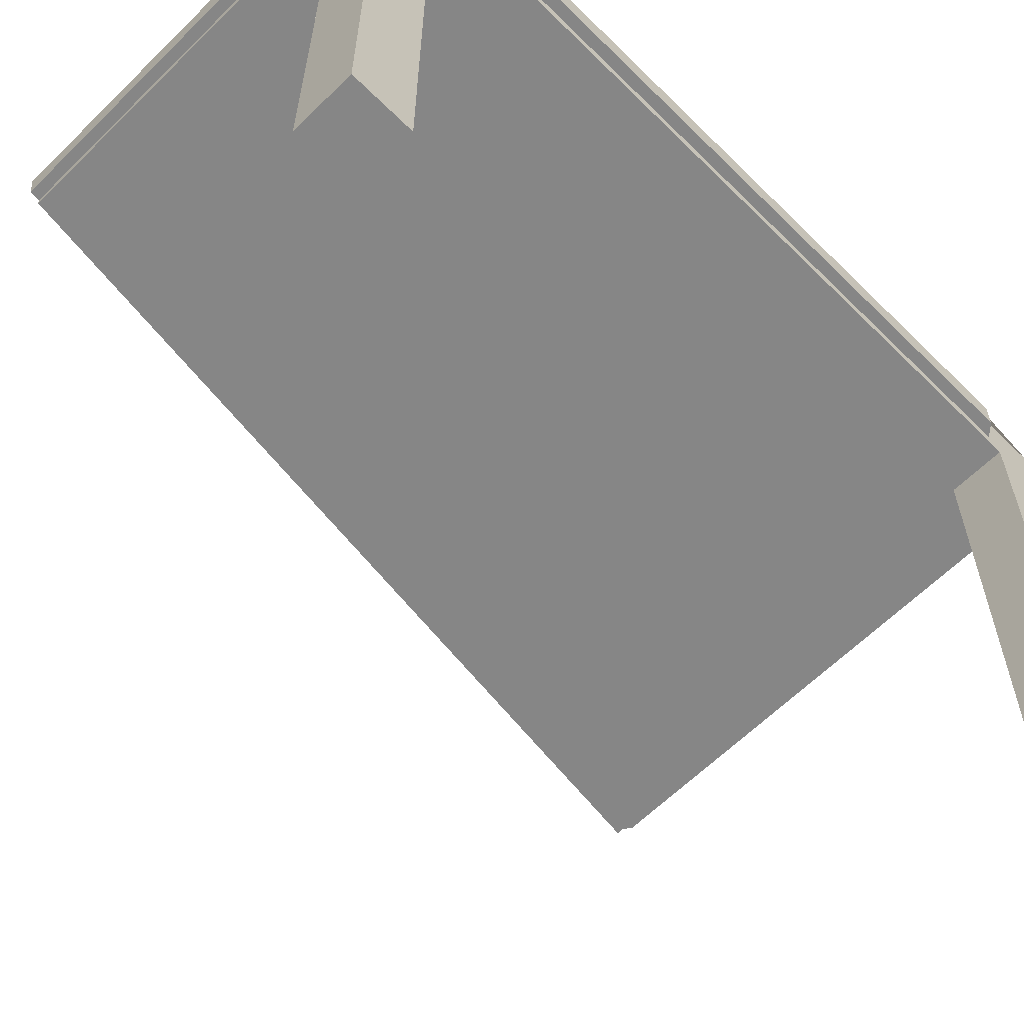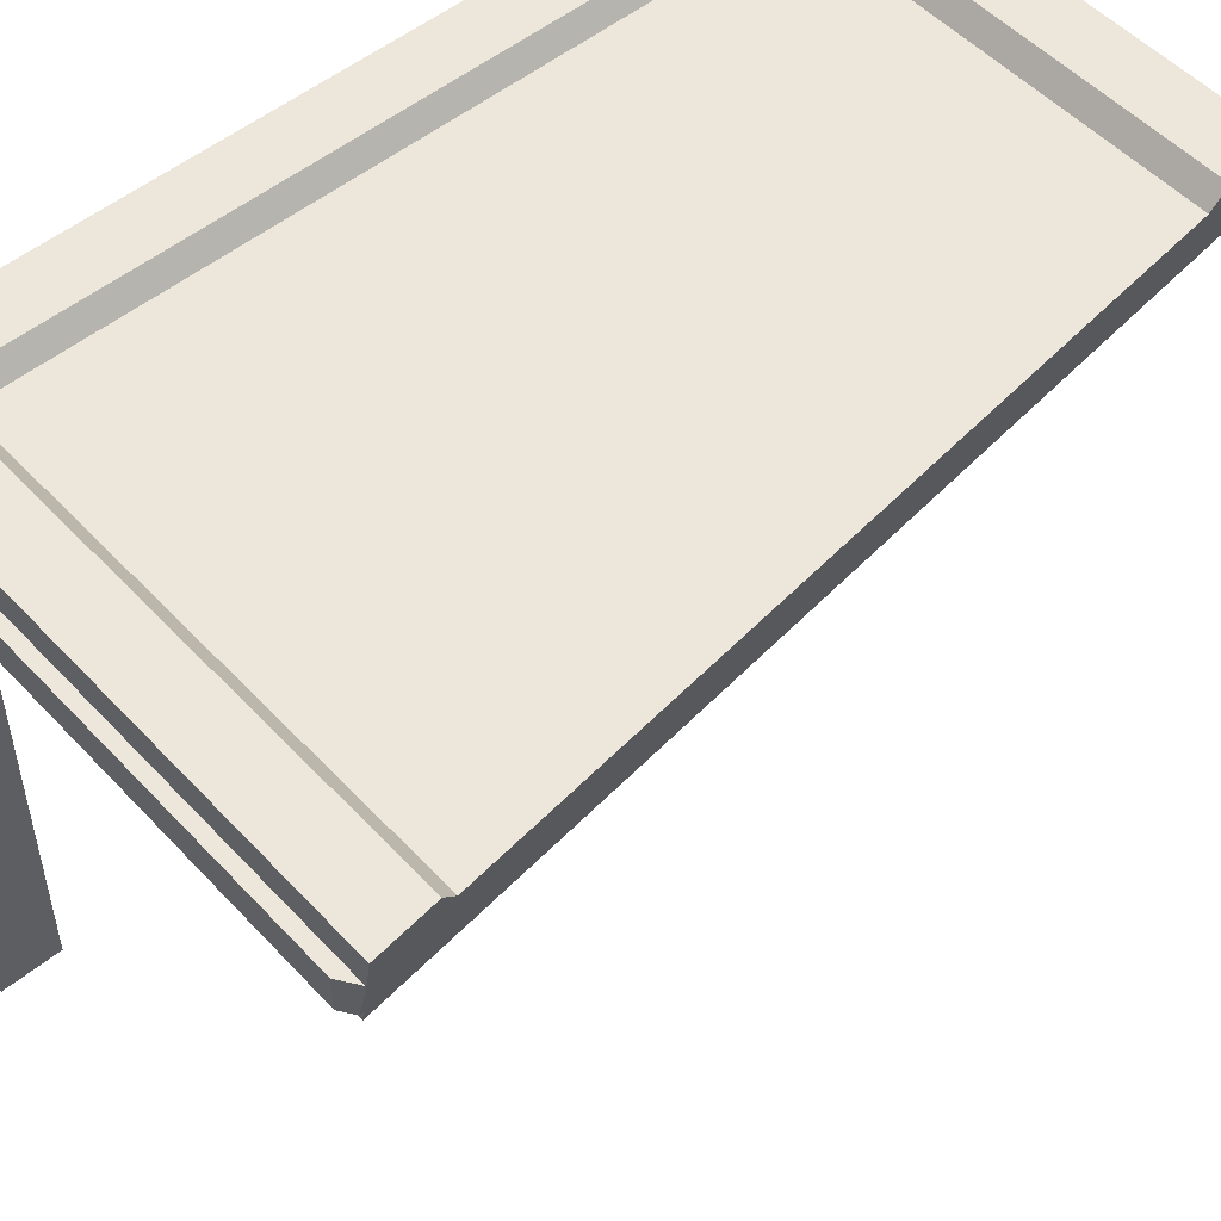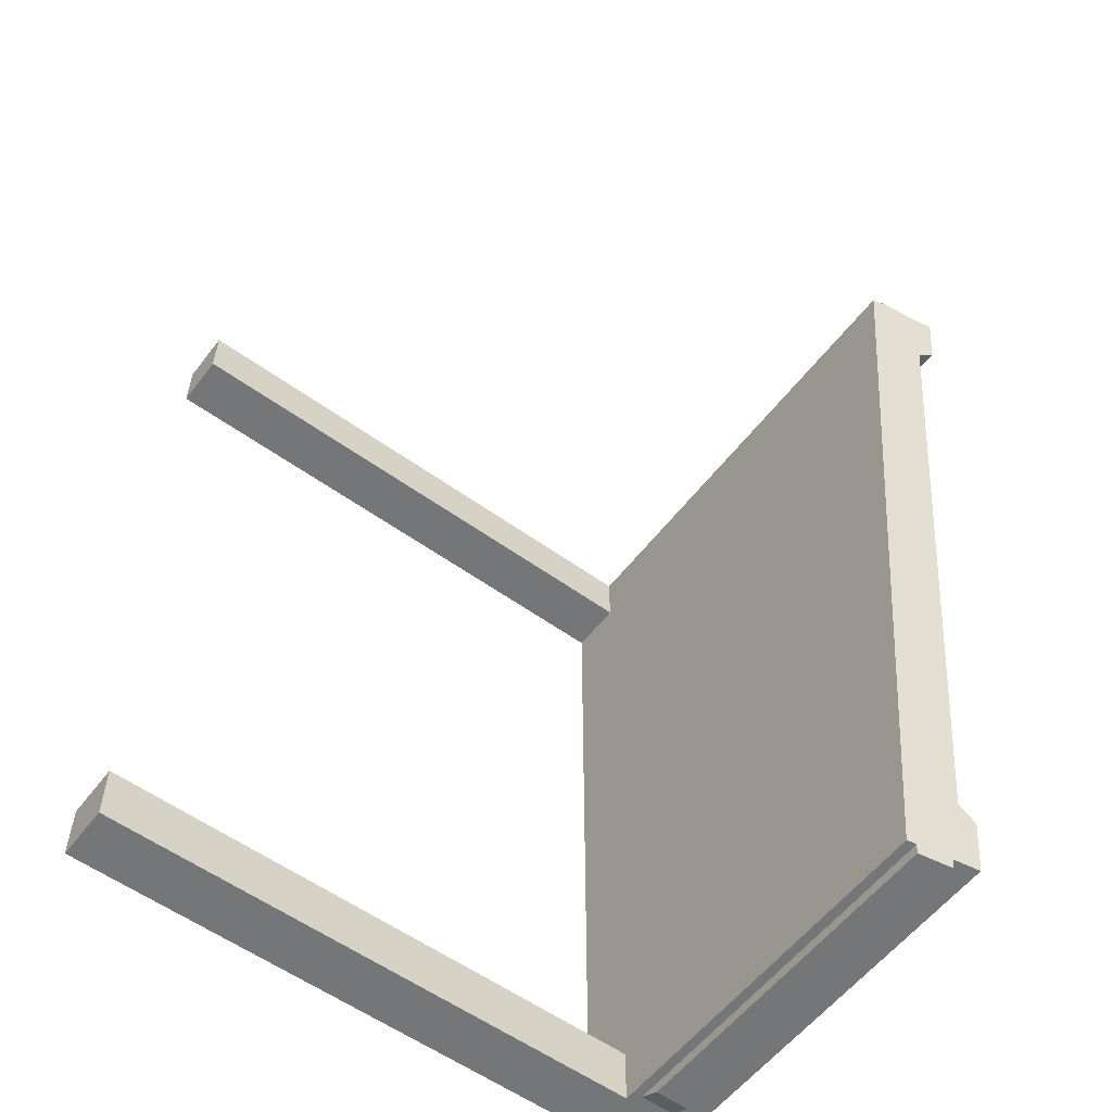
<metadata>
{"format":"obj","ext":"obj","renderer":"f3d","projection":"perspective","resolution":1024,"background":"white","views":[{"elev":-62.2,"azim":-135.1,"up":"+Y"},{"elev":51.8,"azim":48.7,"up":"+Y"},{"elev":-56.8,"azim":53.0,"up":"+Z"}]}
</metadata>
<code>
g IL_Table_sh_1
v -0.3847 0.4343 -0.6509
v -0.3847 0.4343 0.6491
v -0.3847 0.4343 -0.7509
v -0.3847 0.4343 0.7491
v -0.4847 0.4343 0.6491
v -0.3847 -0.5657 -0.7509
v -0.3847 -0.5657 0.6491
v -0.3638 0.4552 0.7491
v -0.3847 0.5657 0.7491
v -0.4847 0.4343 -0.6509
v -0.4847 -0.5657 0.6491
v -0.3847 -0.5657 -0.6509
v -0.4847 -0.5657 -0.7509
v -0.3847 -0.5657 0.7491
v -0.3638 0.5134 0.7491
v 0.4944 0.5134 0.7491
v -0.3847 0.5343 0.7491
v -0.3668 0.4523 -0.7509
v -0.4847 0.4574 -0.6279
v -0.4847 -0.5657 0.7491
v -0.4847 0.4343 -0.7509
v -0.4847 0.4343 0.7491
v -0.3356 0.4552 0.7695
v -0.3356 0.5134 0.7695
v 0.4651 0.4552 0.7695
v -0.4534 0.5657 0.7221
v -0.3847 0.5657 0.6491
v -0.3847 0.5343 -0.7509
v -0.4847 -0.5657 -0.6509
v -0.4847 0.4574 0.626
v -0.4847 0.5113 -0.6279
v -0.4847 0.5343 0.7491
v 0.4651 0.5134 0.7695
v -0.4847 0.5657 0.6491
v -0.3605 0.5343 0.6239
v -0.3847 0.5657 -0.6509
v -0.3668 0.5164 -0.7509
v -0.3288 0.4523 -0.7695
v -0.3288 0.5164 -0.7695
v -0.5044 0.4574 -0.607
v -0.4847 0.5343 0.6491
v -0.5044 0.5113 -0.607
v -0.4847 0.5343 -0.6509
v -0.4847 0.5343 -0.7509
v -0.4847 0.5657 -0.6509
v -0.3605 0.5343 -0.6227
v -0.5044 0.4574 0.6095
v -0.4847 0.5113 0.626
v -0.5044 0.5113 0.6095
v -0.3847 0.5657 -0.7509
v -0.4623 0.5657 -0.7294
v 0.4608 0.4343 0.5703
v 0.3139 0.4343 -0.6509
v 0.4818 0.4343 0.7454
v 0.4702 0.4343 0.6491
v 0.3112 0.4343 -0.6736
v 0.4822 0.4343 0.7491
v 0.3019 0.4343 -0.7509
v 0.4824 0.4351 0.7491
v 0.4992 0.5349 0.7491
v 0.5044 0.5657 0.7491
v 0.3042 0.4483 -0.7509
v 0.4858 0.4552 0.7491
v 0.4944 0.5061 0.7491
v 0.4958 0.5149 0.7491
v 0.4991 0.5343 0.7491
v 0.4927 0.5657 0.6516
v 0.3049 0.4523 -0.7509
v 0.4858 0.4552 0.7493
v 0.4864 0.4552 0.7546
v 0.4924 0.5657 0.6491
v 0.3031 0.4523 -0.7658
v 0.4922 0.5649 0.6484
v 0.4841 0.5343 0.6239
v 0.3345 0.5406 -0.6284
v 0.3361 0.5657 -0.6509
v 0.3157 0.5164 -0.7509
v 0.3181 0.5303 -0.7509
v 0.3027 0.4523 -0.7695
v 0.3152 0.5164 -0.755
v 0.3135 0.5164 -0.7695
v 0.3606 0.5343 -0.4026
v 0.3342 0.5343 -0.6227
v 0.3266 0.5657 -0.7299
v 0.3187 0.5343 -0.7509
v 0.3049 0.4656 -0.7695
v 0.3229 0.559 -0.7509
v 0.324 0.5657 -0.7509
v -0.3847 0.4343 -0.6509
v -0.3847 0.4343 -0.6509
v -0.3847 0.4343 -0.6509
v -0.3847 0.4343 -0.6509
v -0.3847 0.4343 -0.6509
v -0.3847 0.4343 -0.6509
v -0.3847 0.4343 -0.6509
v -0.3847 0.4343 -0.6509
v -0.3847 0.4343 0.6491
v -0.3847 0.4343 0.6491
v -0.3847 0.4343 0.6491
v -0.3847 0.4343 0.6491
v -0.3847 0.4343 0.6491
v -0.3847 0.4343 0.6491
v -0.3847 0.4343 0.6491
v -0.3847 0.4343 -0.7509
v -0.3847 0.4343 -0.7509
v -0.3847 0.4343 -0.7509
v -0.3847 0.4343 -0.7509
v -0.3847 0.4343 -0.7509
v -0.3847 0.4343 -0.7509
v -0.3847 0.4343 -0.7509
v -0.3847 0.4343 -0.7509
v -0.3847 0.4343 -0.7509
v -0.3847 0.4343 -0.7509
v -0.3847 0.4343 0.7491
v -0.3847 0.4343 0.7491
v -0.3847 0.4343 0.7491
v -0.3847 0.4343 0.7491
v -0.3847 0.4343 0.7491
v -0.3847 0.4343 0.7491
v -0.3847 0.4343 0.7491
v -0.3847 0.4343 0.7491
v -0.3847 0.4343 0.7491
v -0.4847 0.4343 0.6491
v -0.4847 0.4343 0.6491
v -0.4847 0.4343 0.6491
v -0.4847 0.4343 0.6491
v -0.4847 0.4343 0.6491
v -0.4847 0.4343 0.6491
v -0.4847 0.4343 0.6491
v -0.4847 0.4343 0.6491
v -0.3847 -0.5657 -0.7509
v -0.3847 -0.5657 -0.7509
v -0.3847 -0.5657 -0.7509
v -0.3847 -0.5657 0.6491
v -0.3847 -0.5657 0.6491
v -0.3847 -0.5657 0.6491
v -0.3638 0.4552 0.7491
v -0.3638 0.4552 0.7491
v -0.3638 0.4552 0.7491
v -0.3638 0.4552 0.7491
v -0.3638 0.4552 0.7491
v -0.3847 0.5657 0.7491
v -0.3847 0.5657 0.7491
v -0.3847 0.5657 0.7491
v -0.3847 0.5657 0.7491
v -0.3847 0.5657 0.7491
v -0.3847 0.5657 0.7491
v -0.3847 0.5657 0.7491
v -0.3847 0.5657 0.7491
v -0.4847 0.4343 -0.6509
v -0.4847 0.4343 -0.6509
v -0.4847 0.4343 -0.6509
v -0.4847 0.4343 -0.6509
v -0.4847 0.4343 -0.6509
v -0.4847 0.4343 -0.6509
v -0.4847 0.4343 -0.6509
v -0.4847 0.4343 -0.6509
v -0.4847 -0.5657 0.6491
v -0.4847 -0.5657 0.6491
v -0.4847 -0.5657 0.6491
v -0.4847 -0.5657 0.6491
v -0.3847 -0.5657 -0.6509
v -0.3847 -0.5657 -0.6509
v -0.3847 -0.5657 -0.6509
v -0.3847 -0.5657 -0.6509
v -0.4847 -0.5657 -0.7509
v -0.4847 -0.5657 -0.7509
v -0.4847 -0.5657 -0.7509
v -0.4847 -0.5657 -0.7509
v -0.3847 -0.5657 0.7491
v -0.3847 -0.5657 0.7491
v -0.3847 -0.5657 0.7491
v -0.3847 -0.5657 0.7491
v -0.3638 0.5134 0.7491
v -0.3638 0.5134 0.7491
v -0.3638 0.5134 0.7491
v -0.3638 0.5134 0.7491
v -0.3638 0.5134 0.7491
v 0.4944 0.5134 0.7491
v 0.4944 0.5134 0.7491
v 0.4944 0.5134 0.7491
v 0.4944 0.5134 0.7491
v 0.4944 0.5134 0.7491
v 0.4944 0.5134 0.7491
v -0.3847 0.5343 0.7491
v -0.3847 0.5343 0.7491
v -0.3847 0.5343 0.7491
v -0.3847 0.5343 0.7491
v -0.3847 0.5343 0.7491
v -0.3847 0.5343 0.7491
v -0.3668 0.4523 -0.7509
v -0.3668 0.4523 -0.7509
v -0.3668 0.4523 -0.7509
v -0.3668 0.4523 -0.7509
v -0.3668 0.4523 -0.7509
v -0.4847 0.4574 -0.6279
v -0.4847 0.4574 -0.6279
v -0.4847 0.4574 -0.6279
v -0.4847 0.4574 -0.6279
v -0.4847 0.4574 -0.6279
v -0.4847 -0.5657 0.7491
v -0.4847 -0.5657 0.7491
v -0.4847 -0.5657 0.7491
v -0.4847 0.4343 -0.7509
v -0.4847 0.4343 -0.7509
v -0.4847 0.4343 -0.7509
v -0.4847 0.4343 -0.7509
v -0.4847 0.4343 -0.7509
v -0.4847 0.4343 0.7491
v -0.4847 0.4343 0.7491
v -0.4847 0.4343 0.7491
v -0.4847 0.4343 0.7491
v -0.4847 0.4343 0.7491
v -0.3356 0.4552 0.7695
v -0.3356 0.4552 0.7695
v -0.3356 0.4552 0.7695
v -0.3356 0.4552 0.7695
v -0.3356 0.4552 0.7695
v -0.3356 0.5134 0.7695
v -0.3356 0.5134 0.7695
v -0.3356 0.5134 0.7695
v 0.4651 0.4552 0.7695
v 0.4651 0.4552 0.7695
v 0.4651 0.4552 0.7695
v 0.4651 0.4552 0.7695
v 0.4651 0.4552 0.7695
v -0.4534 0.5657 0.7221
v -0.4534 0.5657 0.7221
v -0.4534 0.5657 0.7221
v -0.3847 0.5657 0.6491
v -0.3847 0.5657 0.6491
v -0.3847 0.5657 0.6491
v -0.3847 0.5657 0.6491
v -0.3847 0.5657 0.6491
v -0.3847 0.5657 0.6491
v -0.3847 0.5657 0.6491
v -0.3847 0.5343 -0.7509
v -0.3847 0.5343 -0.7509
v -0.3847 0.5343 -0.7509
v -0.3847 0.5343 -0.7509
v -0.3847 0.5343 -0.7509
v -0.3847 0.5343 -0.7509
v -0.3847 0.5343 -0.7509
v -0.3847 0.5343 -0.7509
v -0.4847 -0.5657 -0.6509
v -0.4847 -0.5657 -0.6509
v -0.4847 -0.5657 -0.6509
v -0.4847 0.4574 0.626
v -0.4847 0.4574 0.626
v -0.4847 0.4574 0.626
v -0.4847 0.4574 0.626
v -0.4847 0.4574 0.626
v -0.4847 0.5113 -0.6279
v -0.4847 0.5113 -0.6279
v -0.4847 0.5113 -0.6279
v -0.4847 0.5113 -0.6279
v -0.4847 0.5113 -0.6279
v -0.4847 0.5343 0.7491
v -0.4847 0.5343 0.7491
v -0.4847 0.5343 0.7491
v -0.4847 0.5343 0.7491
v -0.4847 0.5343 0.7491
v 0.4651 0.5134 0.7695
v 0.4651 0.5134 0.7695
v 0.4651 0.5134 0.7695
v 0.4651 0.5134 0.7695
v -0.4847 0.5657 0.6491
v -0.4847 0.5657 0.6491
v -0.4847 0.5657 0.6491
v -0.4847 0.5657 0.6491
v -0.4847 0.5657 0.6491
v -0.3605 0.5343 0.6239
v -0.3605 0.5343 0.6239
v -0.3605 0.5343 0.6239
v -0.3605 0.5343 0.6239
v -0.3605 0.5343 0.6239
v -0.3847 0.5657 -0.6509
v -0.3847 0.5657 -0.6509
v -0.3847 0.5657 -0.6509
v -0.3847 0.5657 -0.6509
v -0.3847 0.5657 -0.6509
v -0.3847 0.5657 -0.6509
v -0.3847 0.5657 -0.6509
v -0.3847 0.5657 -0.6509
v -0.3847 0.5657 -0.6509
v -0.3668 0.5164 -0.7509
v -0.3668 0.5164 -0.7509
v -0.3668 0.5164 -0.7509
v -0.3668 0.5164 -0.7509
v -0.3668 0.5164 -0.7509
v -0.3288 0.4523 -0.7695
v -0.3288 0.4523 -0.7695
v -0.3288 0.4523 -0.7695
v -0.3288 0.4523 -0.7695
v -0.3288 0.5164 -0.7695
v -0.3288 0.5164 -0.7695
v -0.3288 0.5164 -0.7695
v -0.3288 0.5164 -0.7695
v -0.3288 0.5164 -0.7695
v -0.3288 0.5164 -0.7695
v -0.5044 0.4574 -0.607
v -0.5044 0.4574 -0.607
v -0.5044 0.4574 -0.607
v -0.5044 0.4574 -0.607
v -0.4847 0.5343 0.6491
v -0.4847 0.5343 0.6491
v -0.4847 0.5343 0.6491
v -0.4847 0.5343 0.6491
v -0.4847 0.5343 0.6491
v -0.4847 0.5343 0.6491
v -0.4847 0.5343 0.6491
v -0.5044 0.5113 -0.607
v -0.5044 0.5113 -0.607
v -0.5044 0.5113 -0.607
v -0.4847 0.5343 -0.6509
v -0.4847 0.5343 -0.6509
v -0.4847 0.5343 -0.6509
v -0.4847 0.5343 -0.6509
v -0.4847 0.5343 -0.6509
v -0.4847 0.5343 -0.6509
v -0.4847 0.5343 -0.7509
v -0.4847 0.5343 -0.7509
v -0.4847 0.5343 -0.7509
v -0.4847 0.5343 -0.7509
v -0.4847 0.5343 -0.7509
v -0.4847 0.5657 -0.6509
v -0.4847 0.5657 -0.6509
v -0.4847 0.5657 -0.6509
v -0.4847 0.5657 -0.6509
v -0.4847 0.5657 -0.6509
v -0.3605 0.5343 -0.6227
v -0.3605 0.5343 -0.6227
v -0.3605 0.5343 -0.6227
v -0.5044 0.4574 0.6095
v -0.5044 0.4574 0.6095
v -0.5044 0.4574 0.6095
v -0.4847 0.5113 0.626
v -0.4847 0.5113 0.626
v -0.4847 0.5113 0.626
v -0.4847 0.5113 0.626
v -0.4847 0.5113 0.626
v -0.5044 0.5113 0.6095
v -0.5044 0.5113 0.6095
v -0.5044 0.5113 0.6095
v -0.5044 0.5113 0.6095
v -0.3847 0.5657 -0.7509
v -0.3847 0.5657 -0.7509
v -0.3847 0.5657 -0.7509
v -0.3847 0.5657 -0.7509
v -0.3847 0.5657 -0.7509
v -0.4623 0.5657 -0.7294
v -0.4623 0.5657 -0.7294
v -0.4623 0.5657 -0.7294
v -0.4623 0.5657 -0.7294
v 0.4608 0.4343 0.5703
v 0.4608 0.4343 0.5703
v 0.4608 0.4343 0.5703
v 0.4608 0.4343 0.5703
v 0.3139 0.4343 -0.6509
v 0.3139 0.4343 -0.6509
v 0.3139 0.4343 -0.6509
v 0.3139 0.4343 -0.6509
v 0.3139 0.4343 -0.6509
v 0.4818 0.4343 0.7454
v 0.4818 0.4343 0.7454
v 0.4818 0.4343 0.7454
v 0.4818 0.4343 0.7454
v 0.4702 0.4343 0.6491
v 0.4702 0.4343 0.6491
v 0.4702 0.4343 0.6491
v 0.4702 0.4343 0.6491
v 0.4702 0.4343 0.6491
v 0.4702 0.4343 0.6491
v 0.4702 0.4343 0.6491
v 0.4702 0.4343 0.6491
v 0.3112 0.4343 -0.6736
v 0.3112 0.4343 -0.6736
v 0.3112 0.4343 -0.6736
v 0.3112 0.4343 -0.6736
v 0.3112 0.4343 -0.6736
v 0.4822 0.4343 0.7491
v 0.4822 0.4343 0.7491
v 0.4822 0.4343 0.7491
v 0.3019 0.4343 -0.7509
v 0.3019 0.4343 -0.7509
v 0.4824 0.4351 0.7491
v 0.4824 0.4351 0.7491
v 0.4824 0.4351 0.7491
v 0.4824 0.4351 0.7491
v 0.4992 0.5349 0.7491
v 0.4992 0.5349 0.7491
v 0.4992 0.5349 0.7491
v 0.5044 0.5657 0.7491
v 0.5044 0.5657 0.7491
v 0.3042 0.4483 -0.7509
v 0.3042 0.4483 -0.7509
v 0.3042 0.4483 -0.7509
v 0.4858 0.4552 0.7491
v 0.4858 0.4552 0.7491
v 0.4858 0.4552 0.7491
v 0.4858 0.4552 0.7491
v 0.4858 0.4552 0.7491
v 0.4858 0.4552 0.7491
v 0.4944 0.5061 0.7491
v 0.4944 0.5061 0.7491
v 0.4944 0.5061 0.7491
v 0.4944 0.5061 0.7491
v 0.4944 0.5061 0.7491
v 0.4958 0.5149 0.7491
v 0.4958 0.5149 0.7491
v 0.4958 0.5149 0.7491
v 0.4991 0.5343 0.7491
v 0.4991 0.5343 0.7491
v 0.4991 0.5343 0.7491
v 0.4991 0.5343 0.7491
v 0.4991 0.5343 0.7491
v 0.4927 0.5657 0.6516
v 0.4927 0.5657 0.6516
v 0.4927 0.5657 0.6516
v 0.4927 0.5657 0.6516
v 0.4927 0.5657 0.6516
v 0.4927 0.5657 0.6516
v 0.4927 0.5657 0.6516
v 0.4927 0.5657 0.6516
v 0.4927 0.5657 0.6516
v 0.3049 0.4523 -0.7509
v 0.3049 0.4523 -0.7509
v 0.3049 0.4523 -0.7509
v 0.3049 0.4523 -0.7509
v 0.3049 0.4523 -0.7509
v 0.3049 0.4523 -0.7509
v 0.3049 0.4523 -0.7509
v 0.3049 0.4523 -0.7509
v 0.3049 0.4523 -0.7509
v 0.4858 0.4552 0.7493
v 0.4858 0.4552 0.7493
v 0.4858 0.4552 0.7493
v 0.4858 0.4552 0.7493
v 0.4858 0.4552 0.7493
v 0.4864 0.4552 0.7546
v 0.4864 0.4552 0.7546
v 0.4924 0.5657 0.6491
v 0.4924 0.5657 0.6491
v 0.4924 0.5657 0.6491
v 0.4924 0.5657 0.6491
v 0.3031 0.4523 -0.7658
v 0.3031 0.4523 -0.7658
v 0.3031 0.4523 -0.7658
v 0.3031 0.4523 -0.7658
v 0.4922 0.5649 0.6484
v 0.4922 0.5649 0.6484
v 0.4922 0.5649 0.6484
v 0.4922 0.5649 0.6484
v 0.4841 0.5343 0.6239
v 0.4841 0.5343 0.6239
v 0.4841 0.5343 0.6239
v 0.4841 0.5343 0.6239
v 0.3345 0.5406 -0.6284
v 0.3345 0.5406 -0.6284
v 0.3345 0.5406 -0.6284
v 0.3361 0.5657 -0.6509
v 0.3361 0.5657 -0.6509
v 0.3361 0.5657 -0.6509
v 0.3157 0.5164 -0.7509
v 0.3157 0.5164 -0.7509
v 0.3157 0.5164 -0.7509
v 0.3157 0.5164 -0.7509
v 0.3157 0.5164 -0.7509
v 0.3181 0.5303 -0.7509
v 0.3181 0.5303 -0.7509
v 0.3181 0.5303 -0.7509
v 0.3181 0.5303 -0.7509
v 0.3027 0.4523 -0.7695
v 0.3027 0.4523 -0.7695
v 0.3027 0.4523 -0.7695
v 0.3152 0.5164 -0.755
v 0.3152 0.5164 -0.755
v 0.3152 0.5164 -0.755
v 0.3135 0.5164 -0.7695
v 0.3135 0.5164 -0.7695
v 0.3606 0.5343 -0.4026
v 0.3606 0.5343 -0.4026
v 0.3606 0.5343 -0.4026
v 0.3606 0.5343 -0.4026
v 0.3342 0.5343 -0.6227
v 0.3342 0.5343 -0.6227
v 0.3342 0.5343 -0.6227
v 0.3342 0.5343 -0.6227
v 0.3342 0.5343 -0.6227
v 0.3342 0.5343 -0.6227
v 0.3342 0.5343 -0.6227
v 0.3266 0.5657 -0.7299
v 0.3266 0.5657 -0.7299
v 0.3266 0.5657 -0.7299
v 0.3266 0.5657 -0.7299
v 0.3266 0.5657 -0.7299
v 0.3266 0.5657 -0.7299
v 0.3266 0.5657 -0.7299
v 0.3266 0.5657 -0.7299
v 0.3187 0.5343 -0.7509
v 0.3187 0.5343 -0.7509
v 0.3187 0.5343 -0.7509
v 0.3049 0.4656 -0.7695
v 0.3049 0.4656 -0.7695
v 0.3049 0.4656 -0.7695
v 0.3049 0.4656 -0.7695
v 0.3049 0.4656 -0.7695
v 0.3049 0.4656 -0.7695
v 0.3049 0.4656 -0.7695
v 0.3229 0.559 -0.7509
v 0.3229 0.559 -0.7509
v 0.3229 0.559 -0.7509
v 0.3229 0.559 -0.7509
v 0.324 0.5657 -0.7509
v 0.324 0.5657 -0.7509
v 0.324 0.5657 -0.7509
g IL_Table_sh_1_0
f 2 5 1
f 3 89 6
f 97 4 7
f 123 10 90
f 124 98 11
f 91 12 131
f 104 132 13
f 114 14 134
f 99 135 158
f 115 8 15
f 92 150 162
f 151 125 19
f 126 159 20
f 166 133 163
f 21 105 167
f 160 136 170
f 116 22 171
f 24 174 137
f 17 117 175
f 9 26 185
f 106 28 18
f 152 29 164
f 127 30 196
f 153 197 31
f 201 161 172
f 209 128 202
f 245 168 165
f 237 107 204
f 205 169 246
f 210 203 173
f 32 211 118
f 23 219 138
f 220 33 176
f 186 258 119
f 187 177 16
f 263 25 179
f 227 259 188
f 34 228 142
f 27 267 143
f 238 37 191
f 154 206 247
f 40 198 248
f 129 41 249
f 42 253 199
f 43 155 254
f 305 130 212
f 44 239 207
f 260 306 213
f 264 221 214
f 222 265 215
f 266 180 178
f 229 268 261
f 269 230 45
f 231 35 46
f 38 192 286
f 321 208 156
f 301 312 200
f 47 302 250
f 307 48 251
f 313 49 255
f 315 322 157
f 316 256 337
f 50 240 323
f 270 308 262
f 232 36 326
f 271 327 309
f 277 233 331
f 39 291 287
f 342 314 303
f 334 343 304
f 335 252 338
f 310 317 339
f 344 340 257
f 51 324 318
f 351 346 325
f 352 328 278
f 329 319 311
f 347 353 279
f 345 336 341
f 330 354 320
f 53 52 93
f 55 54 100
f 368 101 94
f 355 369 95
f 359 96 108
f 56 360 109
f 57 120 102
f 364 381 103
f 58 376 110
f 59 121 382
f 139 122 386
f 60 61 144
f 62 384 111
f 387 63 140
f 64 65 181
f 390 145 66
f 146 189 412
f 393 67 147
f 395 112 68
f 113 193 426
f 69 216 398
f 217 141 399
f 404 223 70
f 182 224 405
f 413 190 183
f 409 414 184
f 71 234 148
f 417 442 149
f 72 427 194
f 440 225 435
f 226 218 436
f 73 235 443
f 272 236 450
f 451 74 273
f 75 76 280
f 78 77 288
f 446 292 79
f 195 293 447
f 80 81 295
f 454 82 274
f 458 281 83
f 282 332 485
f 461 84 283
f 476 296 464
f 297 289 465
f 469 241 85
f 290 242 470
f 479 86 298
f 473 294 299
f 503 474 300
f 87 500 243
f 486 333 275
f 481 487 276
f 88 348 284
f 492 514 285
f 510 349 515
f 244 350 511
g IL_Table_sh_1_1
f 406 441 437
f 448 475 504
f 418 394 391
f 377 385 396
f 388 383 365
f 505 480 477
f 512 516 493
f 378 397 428
f 400 389 366
f 401 367 370
f 429 449 506
f 419 392 415
f 507 478 466
f 420 416 410
f 501 513 494
f 421 411 407
f 422 408 438
f 423 439 402
f 424 403 371
f 444 425 372
f 452 445 373
f 455 453 374
f 456 375 356
f 482 457 357
f 483 358 361
f 488 484 362
f 489 363 379
f 490 380 430
f 459 491 431
f 462 460 432
f 495 463 433
f 496 434 508
f 497 509 467
f 498 468 471
f 472 502 499

</code>
